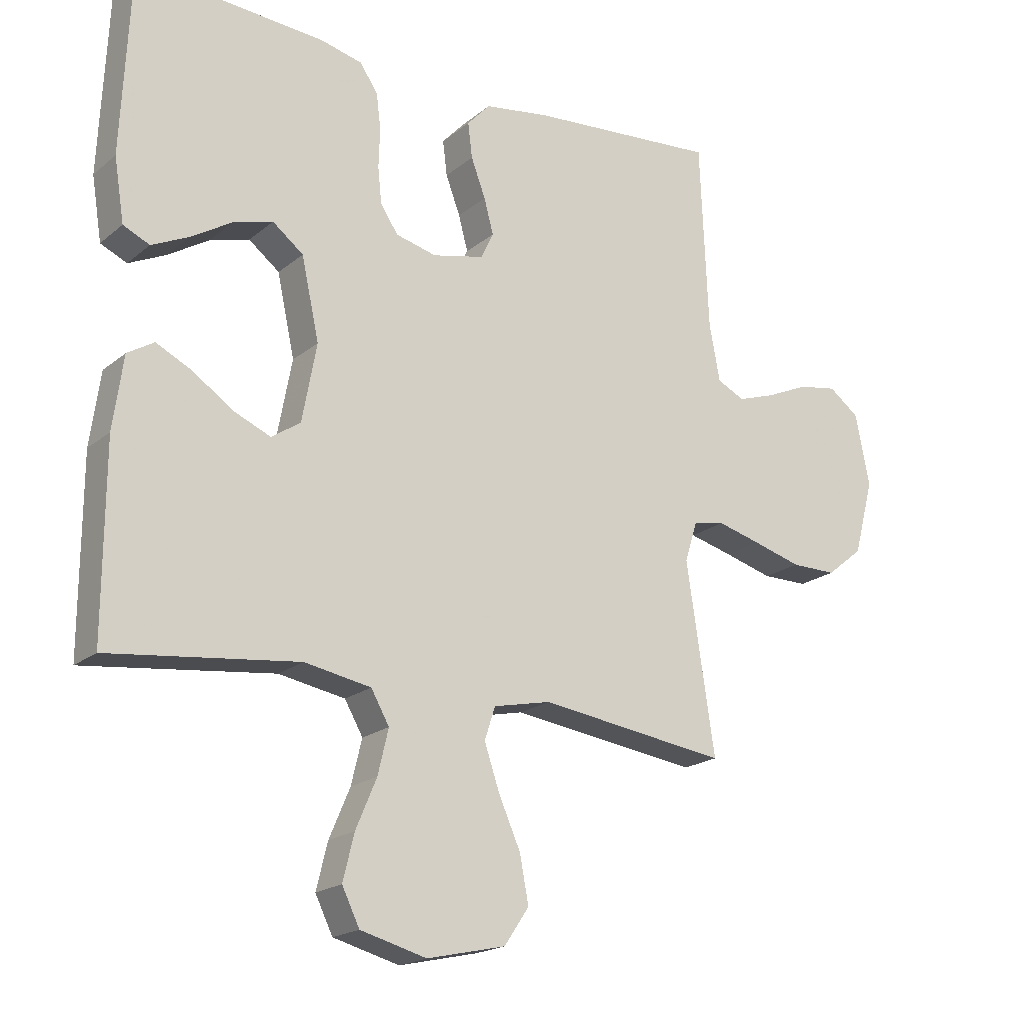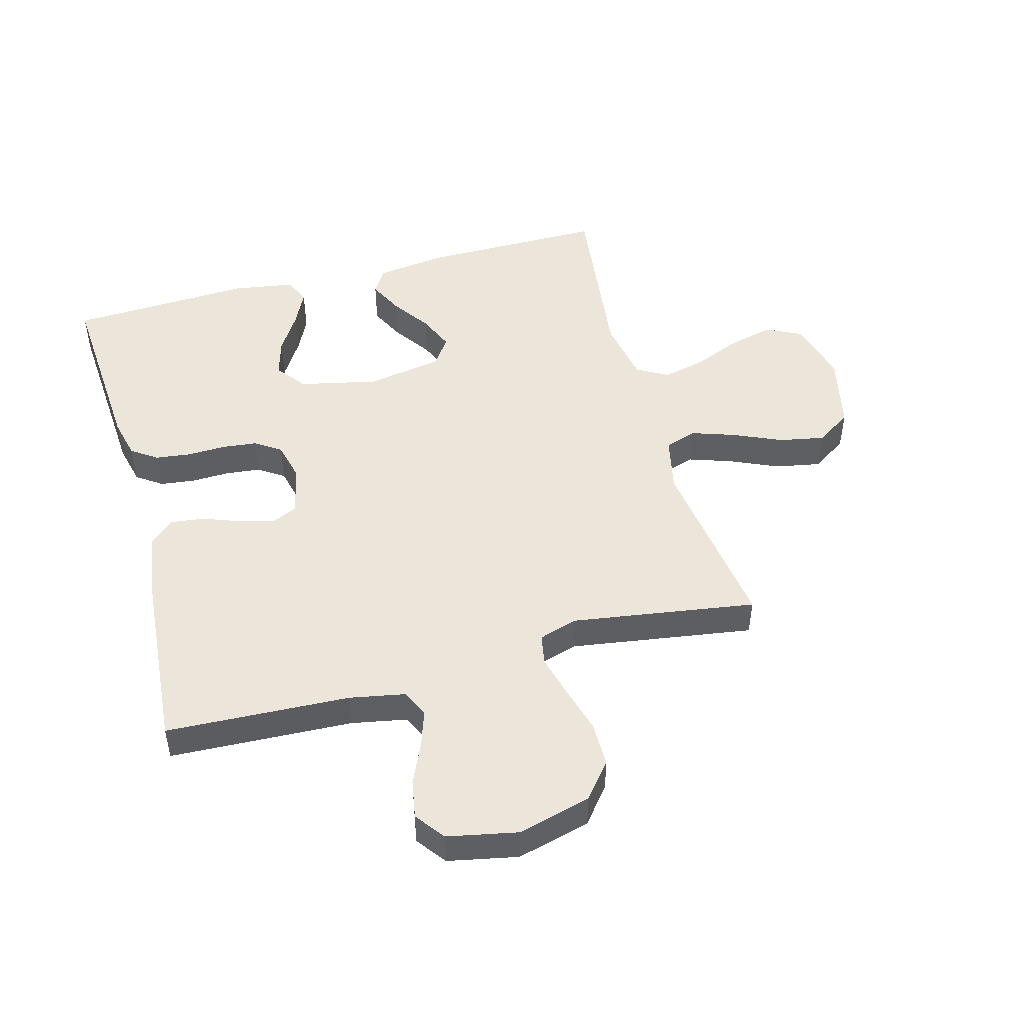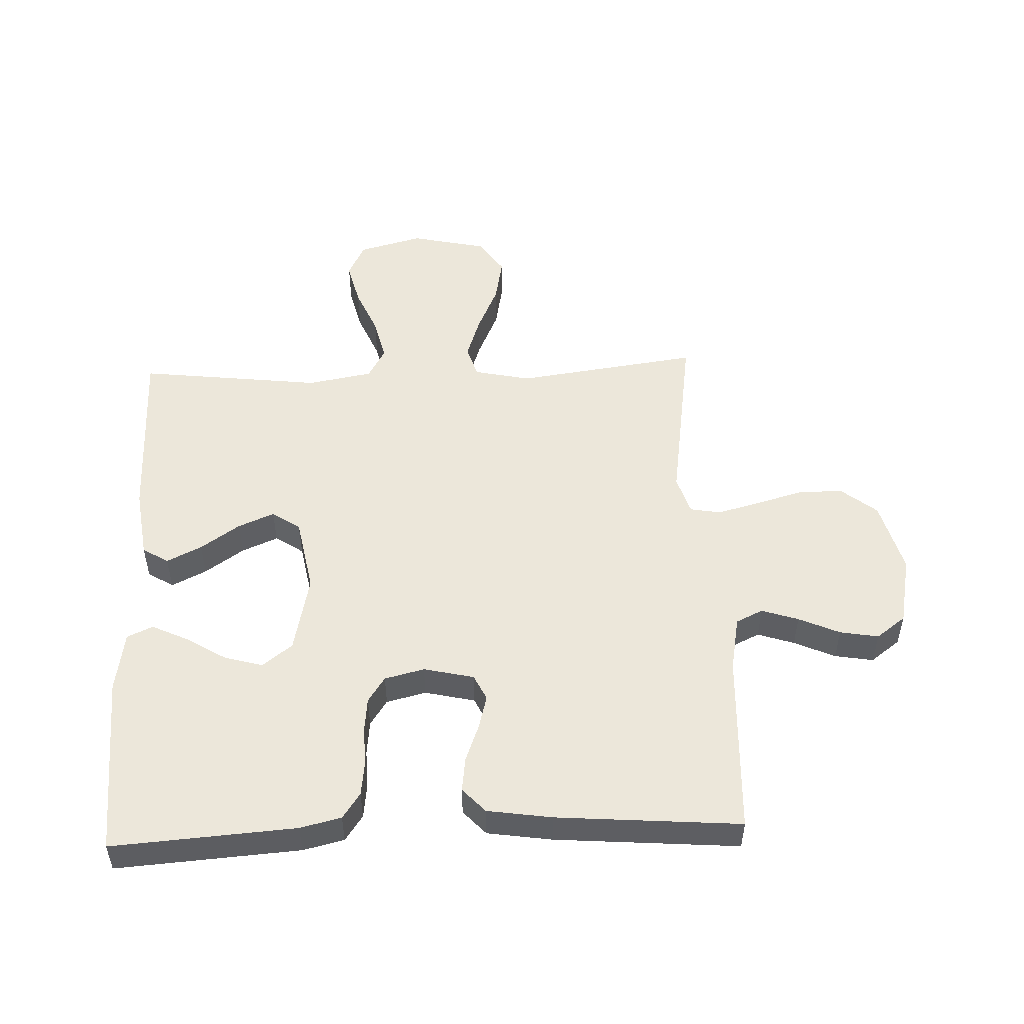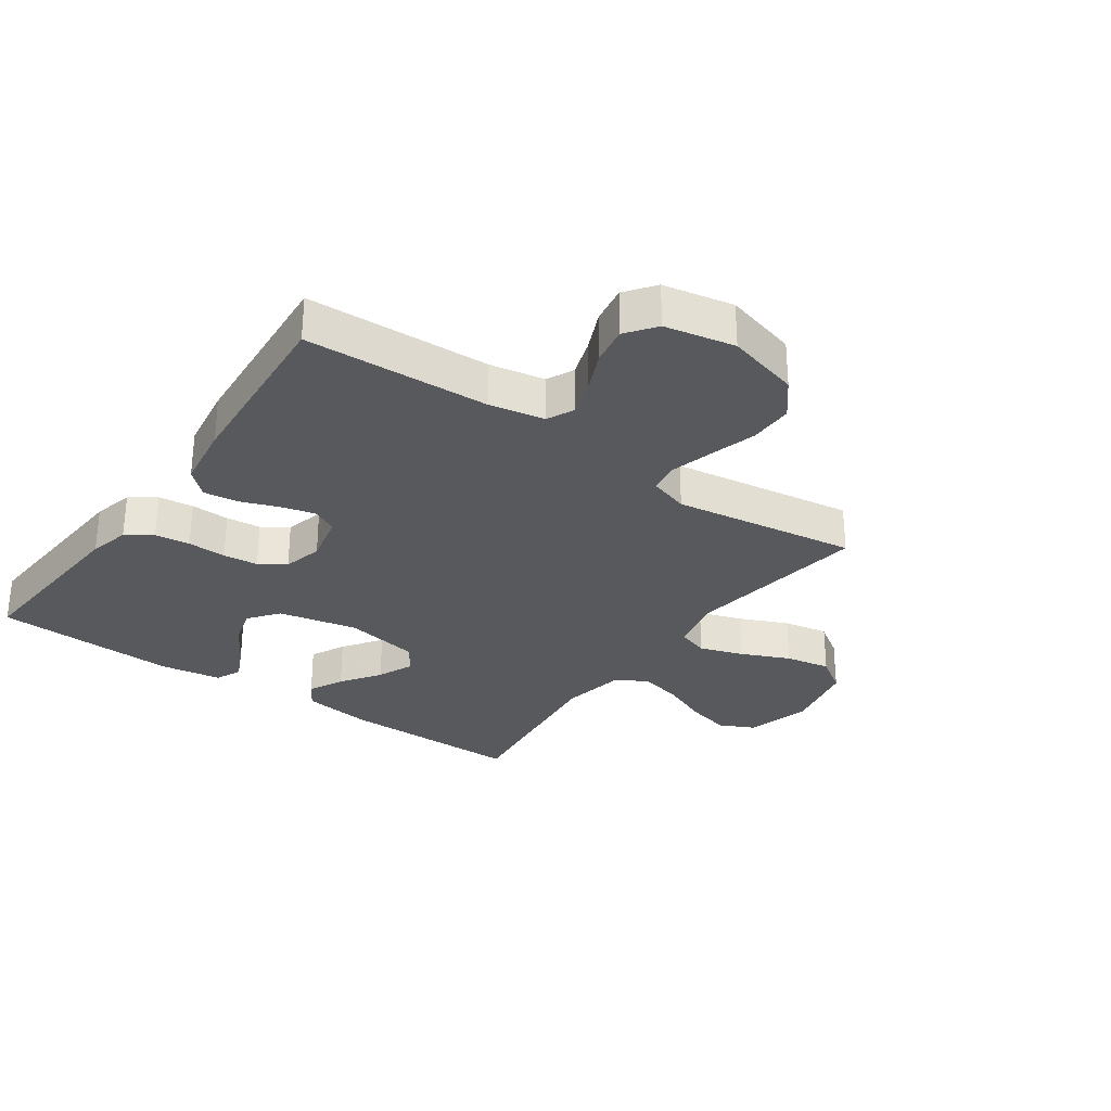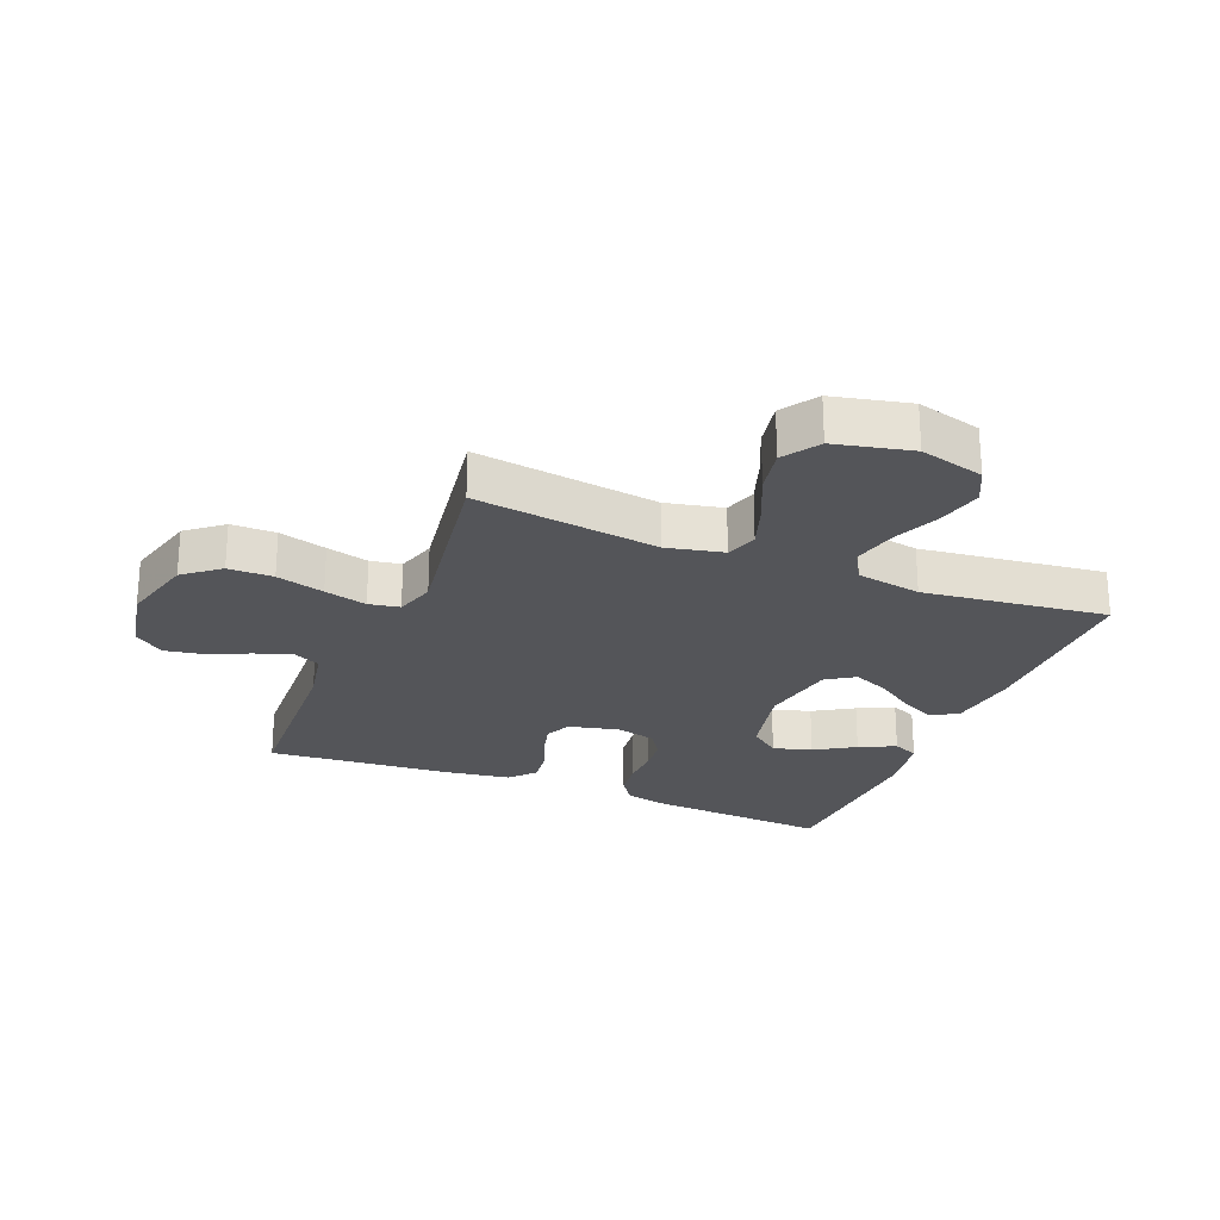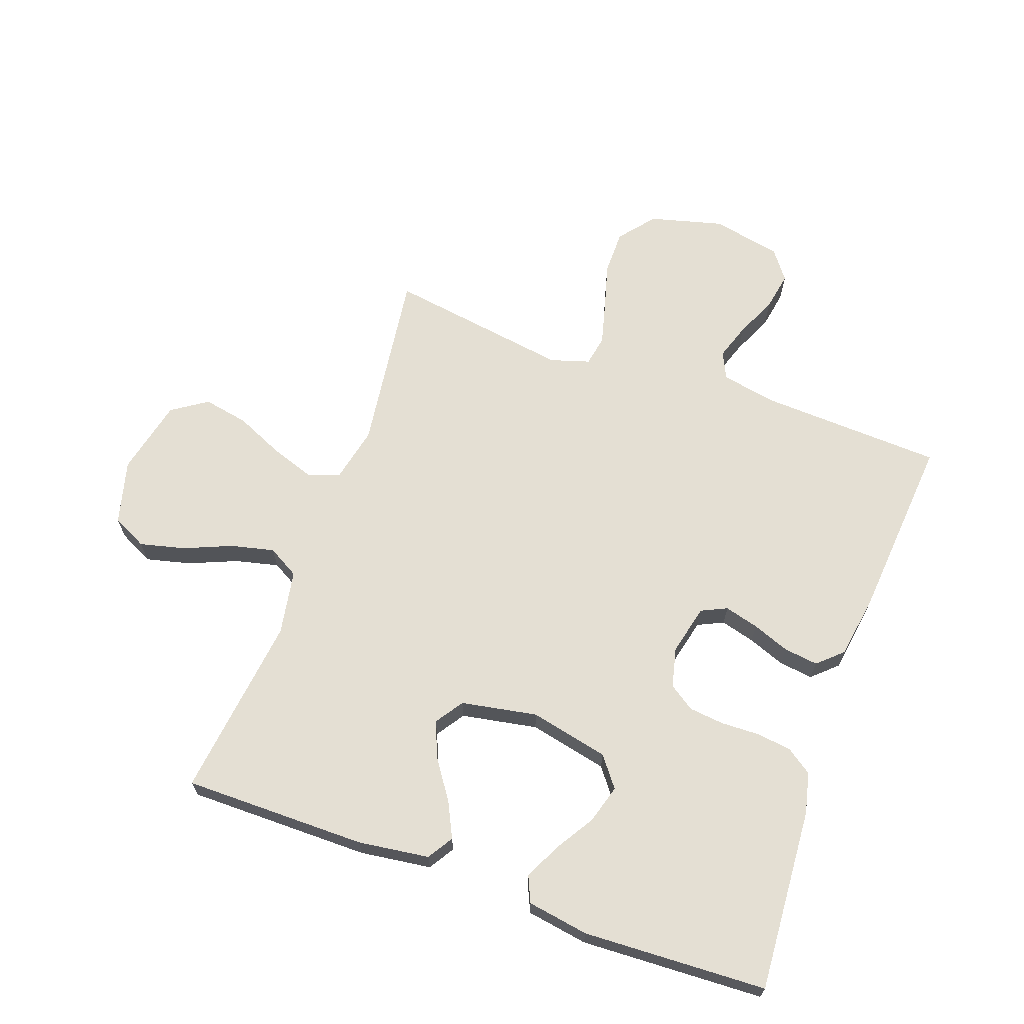
<metadata>
{"format":"obj","ext":"obj","renderer":"f3d","projection":"perspective","resolution":1024,"background":"white","views":[{"elev":-19.3,"azim":-34.2,"up":"+Z"},{"elev":48.2,"azim":74.8,"up":"+Y"},{"elev":51.3,"azim":-2.3,"up":"+Y"},{"elev":-29.6,"azim":54.6,"up":"+Y"},{"elev":-24.8,"azim":158.0,"up":"+Y"},{"elev":66.4,"azim":-70.1,"up":"+Y"}]}
</metadata>
<code>
v 0.5 0.07 0.5
v 0.513 0.07 0.2
v 0.53 0.07 0.11
v 0.574 0.07 0.089
v 0.634 0.07 0.109
v 0.701 0.07 0.139
v 0.764 0.07 0.15
v 0.812 0.07 0.114
v 0.835 0.07 0
v 0.803 0.07 -0.12
v 0.745 0.07 -0.167
v 0.672 0.07 -0.167
v 0.594 0.07 -0.145
v 0.525 0.07 -0.127
v 0.475 0.07 -0.136
v 0.455 0.07 -0.2
v 0.5 0.07 -0.5
v 0.2 0.07 -0.459
v 0.108 0.07 -0.479
v 0.091 0.07 -0.531
v 0.115 0.07 -0.602
v 0.15 0.07 -0.681
v 0.164 0.07 -0.755
v 0.125 0.07 -0.813
v 0 0.07 -0.841
v -0.105 0.07 -0.813
v -0.133 0.07 -0.756
v -0.115 0.07 -0.683
v -0.082 0.07 -0.605
v -0.065 0.07 -0.534
v -0.094 0.07 -0.483
v -0.2 0.07 -0.464
v -0.5 0.07 -0.5
v -0.499 0.07 -0.2
v -0.483 0.07 -0.084
v -0.441 0.07 -0.058
v -0.384 0.07 -0.086
v -0.32 0.07 -0.13
v -0.261 0.07 -0.155
v -0.215 0.07 -0.124
v -0.192 0.07 0
v -0.22 0.07 0.129
v -0.269 0.07 0.167
v -0.332 0.07 0.149
v -0.397 0.07 0.109
v -0.456 0.07 0.081
v -0.498 0.07 0.1
v -0.514 0.07 0.2
v -0.5 0.07 0.5
v -0.2 0.07 0.479
v -0.133 0.07 0.463
v -0.104 0.07 0.421
v -0.097 0.07 0.364
v -0.099 0.07 0.301
v -0.093 0.07 0.244
v -0.065 0.07 0.202
v 0 0.07 0.186
v 0.082 0.07 0.205
v 0.102 0.07 0.247
v 0.087 0.07 0.303
v 0.064 0.07 0.364
v 0.057 0.07 0.42
v 0.094 0.07 0.46
v 0.2 0.07 0.476
v 0.5 0 0.5
v 0.513 0 0.2
v 0.53 0 0.11
v 0.574 0 0.089
v 0.634 0 0.109
v 0.701 0 0.139
v 0.764 0 0.15
v 0.812 0 0.114
v 0.835 0 0
v 0.803 0 -0.12
v 0.745 0 -0.167
v 0.672 0 -0.167
v 0.594 0 -0.145
v 0.525 0 -0.127
v 0.475 0 -0.136
v 0.455 0 -0.2
v 0.5 0 -0.5
v 0.2 0 -0.459
v 0.108 0 -0.479
v 0.091 0 -0.531
v 0.115 0 -0.602
v 0.15 0 -0.681
v 0.164 0 -0.755
v 0.125 0 -0.813
v 0 0 -0.841
v -0.105 0 -0.813
v -0.133 0 -0.756
v -0.115 0 -0.683
v -0.082 0 -0.605
v -0.065 0 -0.534
v -0.094 0 -0.483
v -0.2 0 -0.464
v -0.5 0 -0.5
v -0.499 0 -0.2
v -0.483 0 -0.084
v -0.441 0 -0.058
v -0.384 0 -0.086
v -0.32 0 -0.13
v -0.261 0 -0.155
v -0.215 0 -0.124
v -0.192 0 0
v -0.22 0 0.129
v -0.269 0 0.167
v -0.332 0 0.149
v -0.397 0 0.109
v -0.456 0 0.081
v -0.498 0 0.1
v -0.514 0 0.2
v -0.5 0 0.5
v -0.2 0 0.479
v -0.133 0 0.463
v -0.104 0 0.421
v -0.097 0 0.364
v -0.099 0 0.301
v -0.093 0 0.244
v -0.065 0 0.202
v 0 0 0.186
v 0.082 0 0.205
v 0.102 0 0.247
v 0.087 0 0.303
v 0.064 0 0.364
v 0.057 0 0.42
v 0.094 0 0.46
v 0.2 0 0.476
f 64 1 2
f 63 64 2
f 62 63 2
f 61 62 2
f 60 61 2
f 59 60 2 3
f 58 59 3 4
f 57 58 4
f 52 53 54
f 51 52 54
f 50 51 54
f 49 50 54
f 48 49 54
f 47 48 54
f 46 47 54
f 45 46 54
f 44 45 54
f 43 44 54 55
f 42 43 55 56
f 36 37 38
f 35 36 38
f 34 35 38
f 33 34 38
f 32 33 38
f 31 32 38 39
f 30 31 39 40
f 27 28 29
f 26 27 29
f 25 26 29
f 24 25 29
f 23 24 29
f 22 23 29
f 21 22 29
f 20 21 29 30
f 30 40 41
f 20 30 41
f 19 20 41
f 16 17 18
f 42 56 57
f 41 42 57
f 19 41 57
f 18 19 57
f 16 18 57
f 15 16 57
f 11 12 13
f 10 11 13
f 9 10 13
f 8 9 13
f 7 8 13
f 6 7 13
f 5 6 13
f 14 15 57 4
f 4 5 13 14
f 66 65 128
f 66 128 127
f 66 127 126
f 66 126 125
f 66 125 124
f 67 66 124 123
f 68 67 123 122
f 68 122 121
f 118 117 116
f 118 116 115
f 118 115 114
f 118 114 113
f 118 113 112
f 118 112 111
f 118 111 110
f 118 110 109
f 118 109 108
f 119 118 108 107
f 120 119 107 106
f 102 101 100
f 102 100 99
f 102 99 98
f 102 98 97
f 102 97 96
f 103 102 96 95
f 104 103 95 94
f 93 92 91
f 93 91 90
f 93 90 89
f 93 89 88
f 93 88 87
f 93 87 86
f 93 86 85
f 94 93 85 84
f 105 104 94
f 105 94 84
f 105 84 83
f 82 81 80
f 121 120 106
f 121 106 105
f 121 105 83
f 121 83 82
f 121 82 80
f 121 80 79
f 77 76 75
f 77 75 74
f 77 74 73
f 77 73 72
f 77 72 71
f 77 71 70
f 77 70 69
f 68 121 79 78
f 78 77 69 68
f 1 65 66 2
f 2 66 67 3
f 3 67 68 4
f 4 68 69 5
f 5 69 70 6
f 6 70 71 7
f 7 71 72 8
f 8 72 73 9
f 9 73 74 10
f 10 74 75 11
f 11 75 76 12
f 12 76 77 13
f 13 77 78 14
f 14 78 79 15
f 15 79 80 16
f 16 80 81 17
f 17 81 82 18
f 18 82 83 19
f 19 83 84 20
f 20 84 85 21
f 21 85 86 22
f 22 86 87 23
f 23 87 88 24
f 24 88 89 25
f 25 89 90 26
f 26 90 91 27
f 27 91 92 28
f 28 92 93 29
f 29 93 94 30
f 30 94 95 31
f 31 95 96 32
f 32 96 97 33
f 33 97 98 34
f 34 98 99 35
f 35 99 100 36
f 36 100 101 37
f 37 101 102 38
f 38 102 103 39
f 39 103 104 40
f 40 104 105 41
f 41 105 106 42
f 42 106 107 43
f 43 107 108 44
f 44 108 109 45
f 45 109 110 46
f 46 110 111 47
f 47 111 112 48
f 48 112 113 49
f 49 113 114 50
f 50 114 115 51
f 51 115 116 52
f 52 116 117 53
f 53 117 118 54
f 54 118 119 55
f 55 119 120 56
f 56 120 121 57
f 57 121 122 58
f 58 122 123 59
f 59 123 124 60
f 60 124 125 61
f 61 125 126 62
f 62 126 127 63
f 63 127 128 64
f 64 128 65 1

</code>
